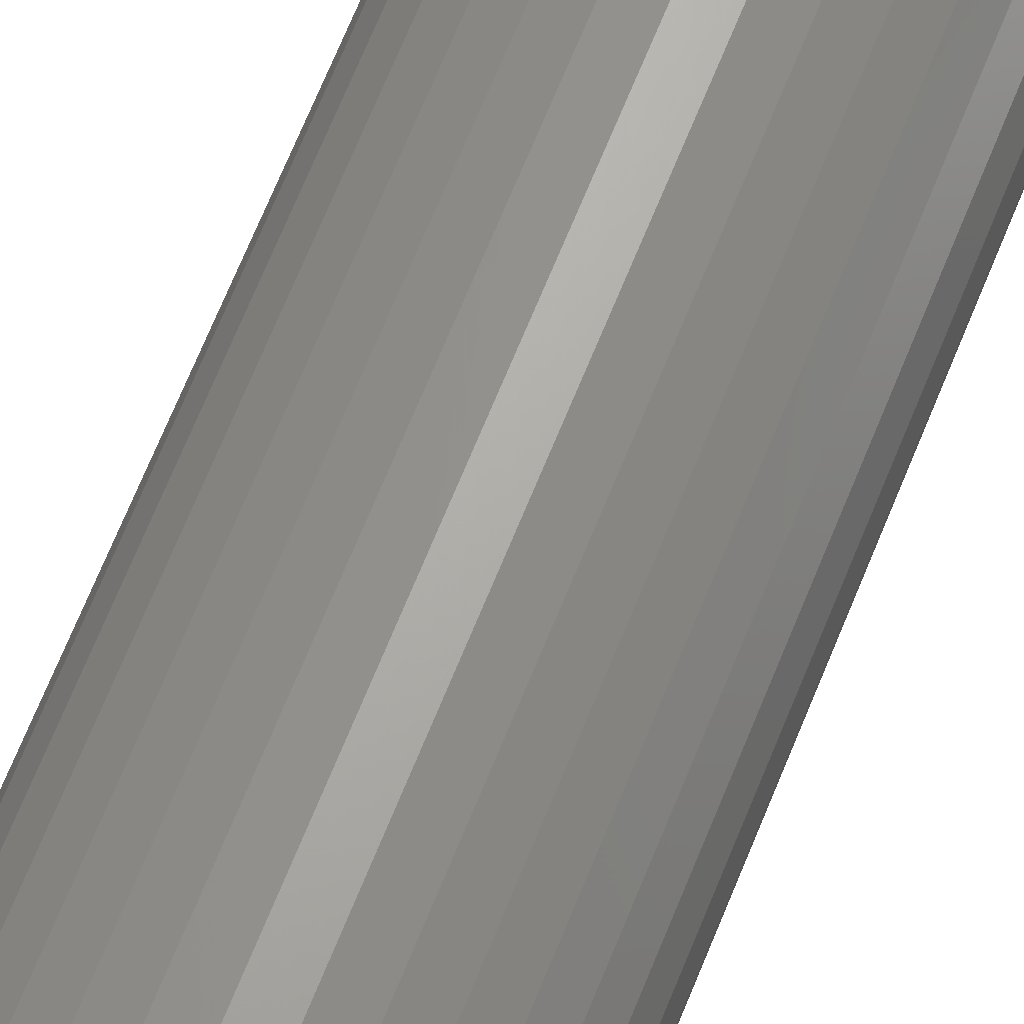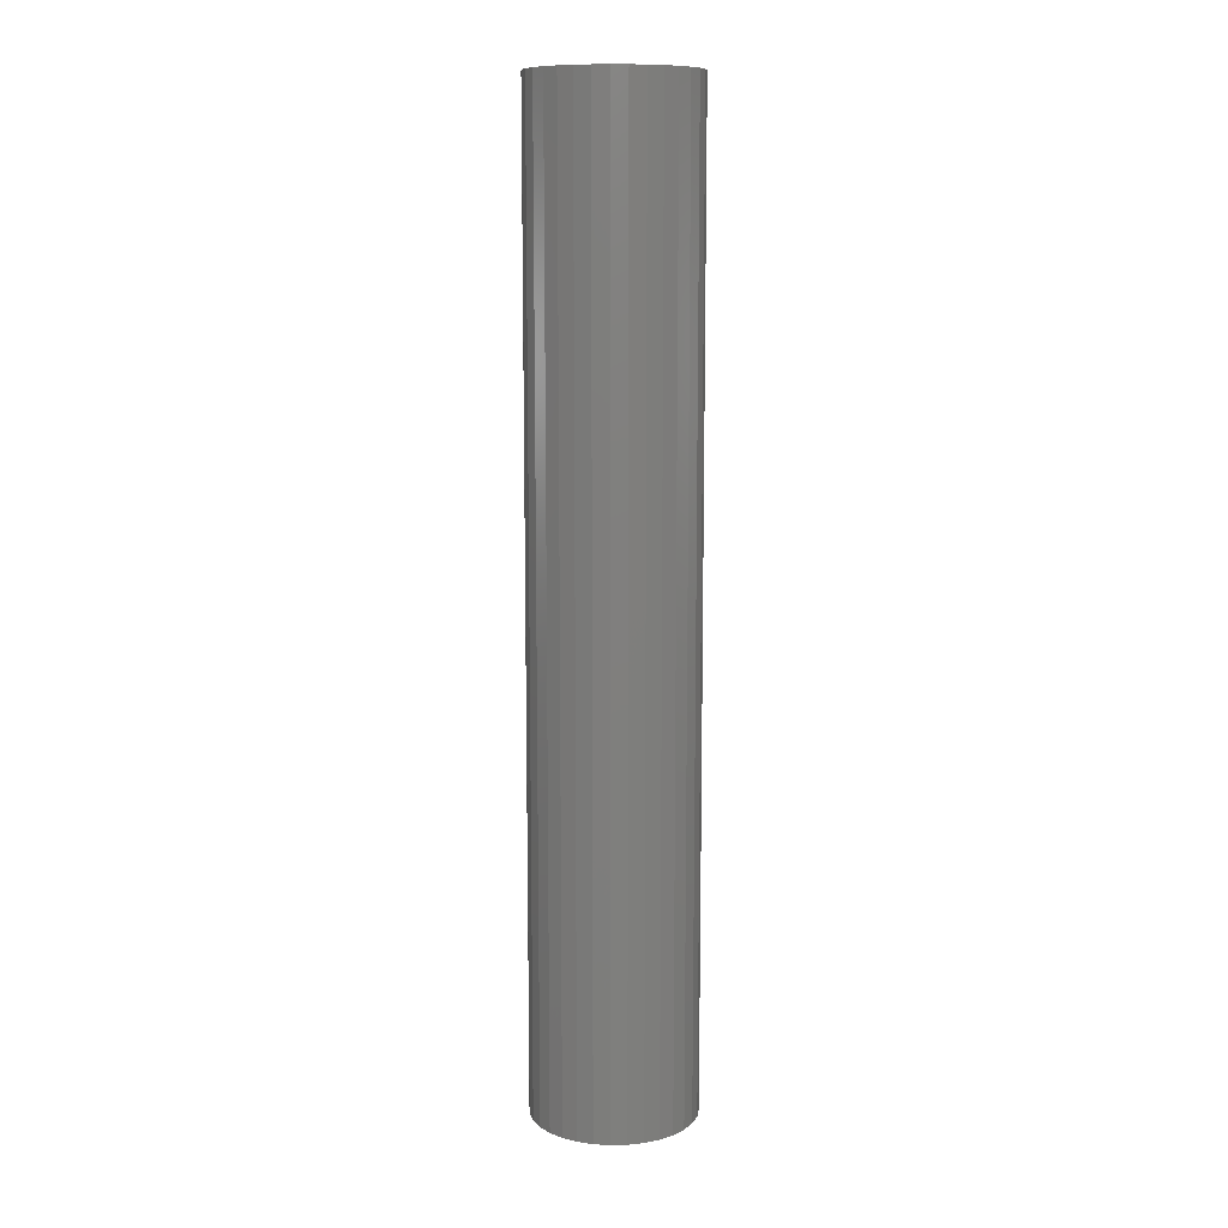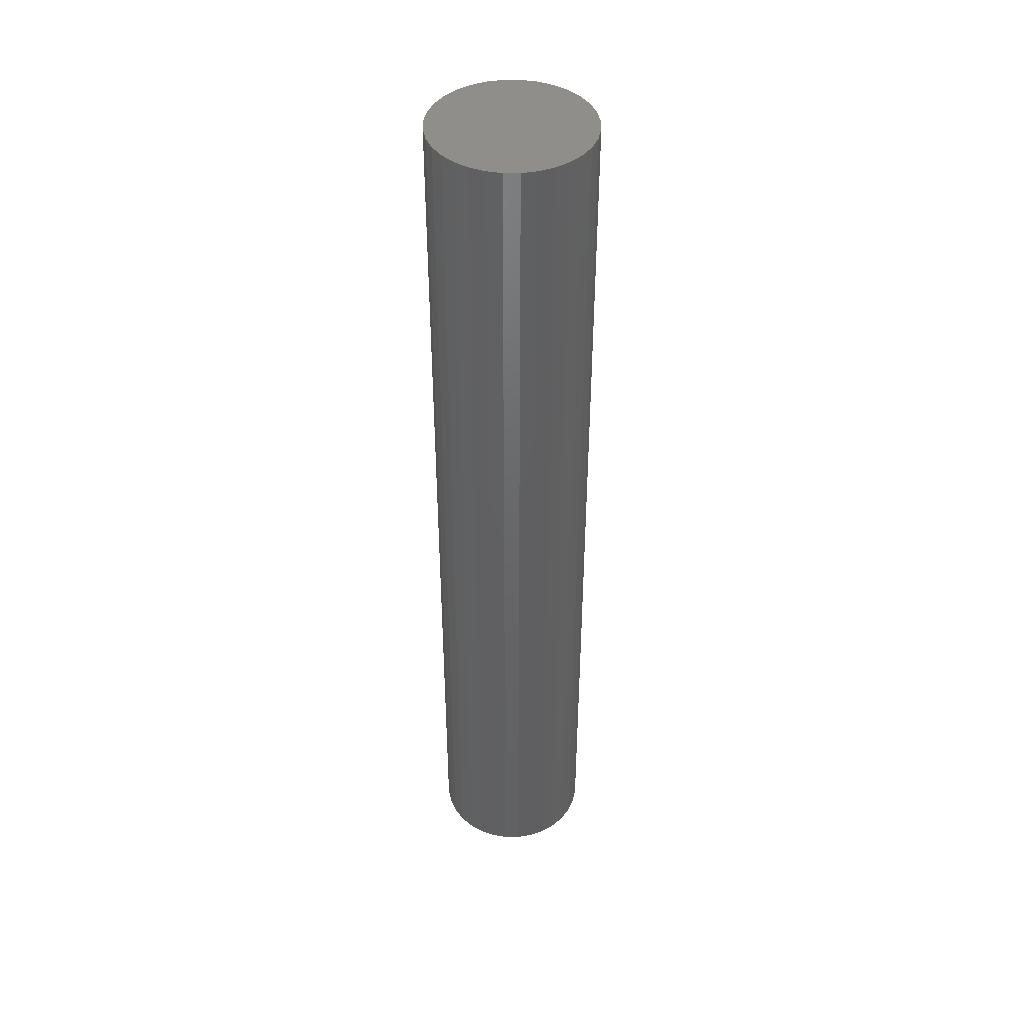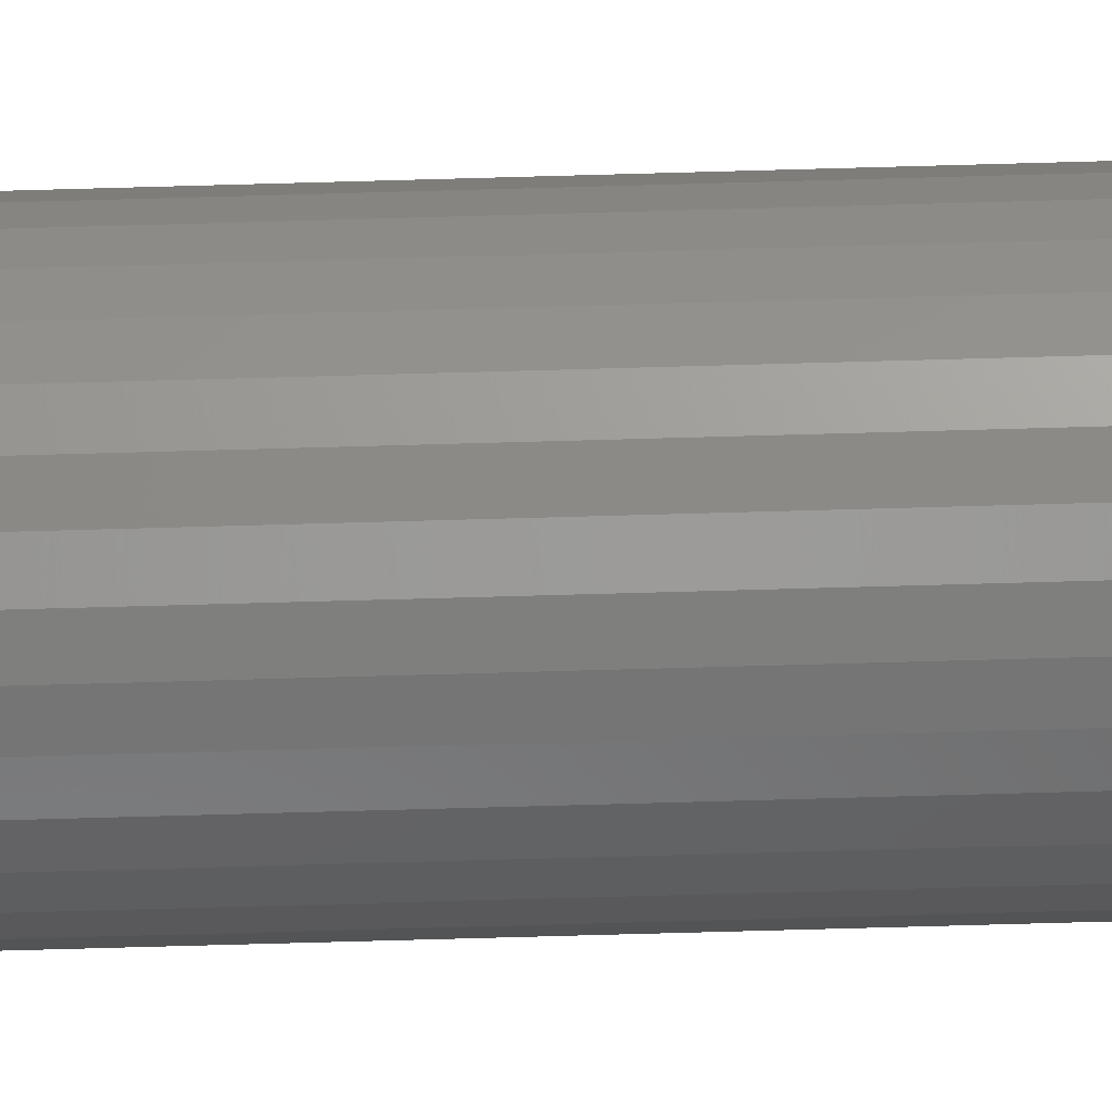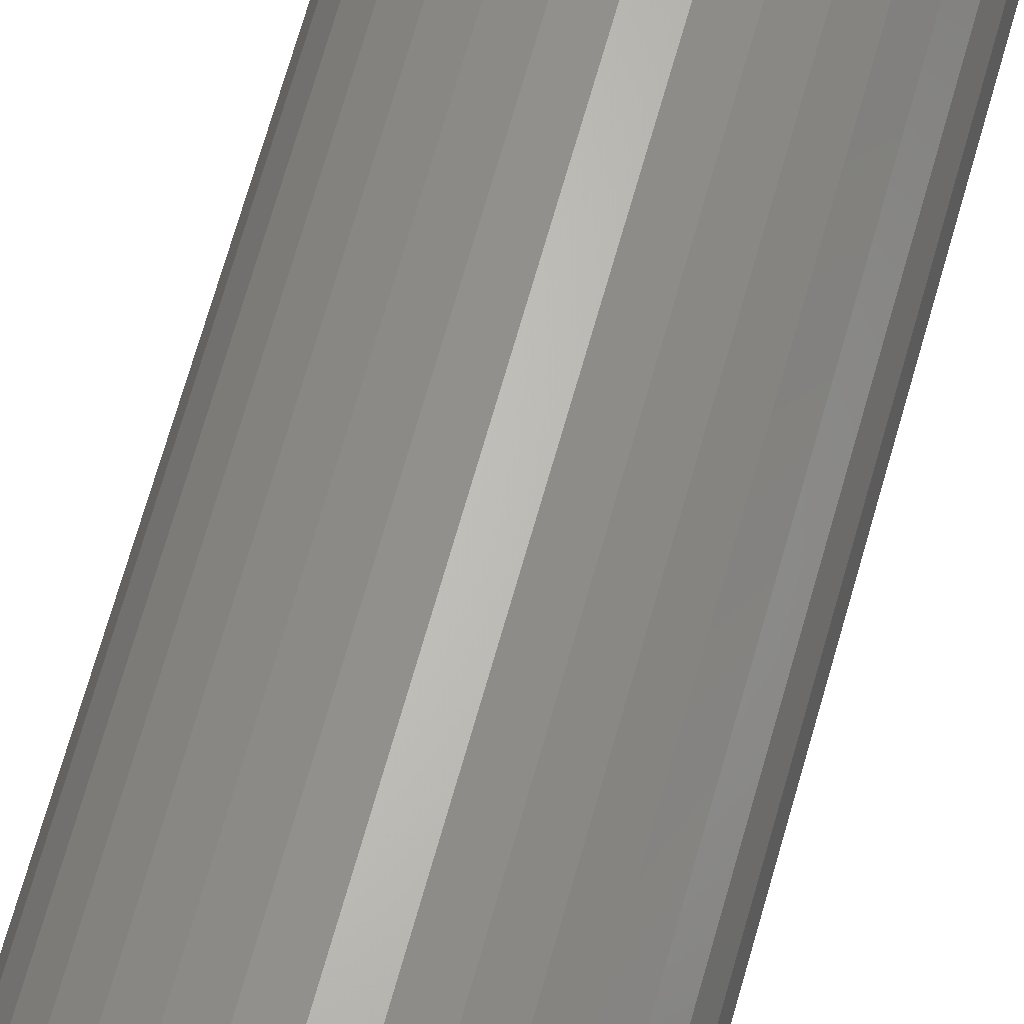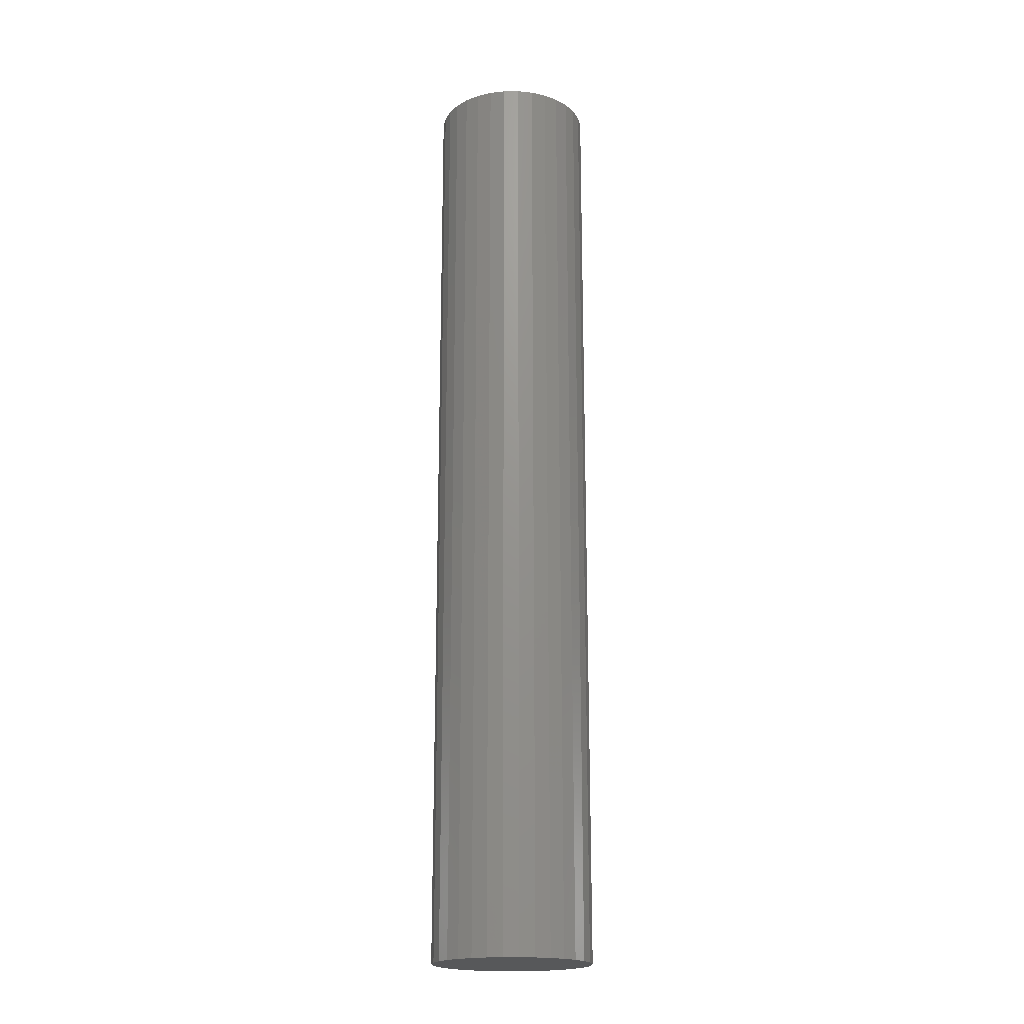
<metadata>
{"format":"stl","ext":"stl","renderer":"f3d","projection":"perspective","resolution":1024,"background":"white","views":[{"elev":65.5,"azim":21.6,"up":"+Z"},{"elev":10.9,"azim":24.9,"up":"+Y"},{"elev":43.2,"azim":-117.9,"up":"+Y"},{"elev":-73.1,"azim":-88.4,"up":"+Z"},{"elev":63.8,"azim":15.2,"up":"+Z"},{"elev":-19.4,"azim":152.6,"up":"+Y"}]}
</metadata>
<code>
# stl→obj: 64 verts, 124 faces
v 0.7032 -0.09375 0.05787
v 0.7028 -0.09375 0.05639
v 0.7178 -0.09375 0.05787
v 0.7183 -0.09375 0.05639
v 0.7184 -0.09375 0.05485
v 0.7028 -0.09375 0.05331
v 0.7183 -0.09375 0.05331
v 0.7032 -0.09375 0.05183
v 0.7178 -0.09375 0.05183
v 0.704 -0.09375 0.05047
v 0.7171 -0.09375 0.05047
v 0.7049 -0.09375 0.04927
v 0.7061 -0.09375 0.04829
v 0.7161 -0.09375 0.04927
v 0.7075 -0.09375 0.04756
v 0.709 -0.09375 0.04711
v 0.7105 -0.09375 0.04696
v 0.7149 -0.09375 0.04829
v 0.7121 -0.09375 0.04711
v 0.7135 -0.09375 0.04756
v 0.7026 -0.09375 0.05485
v 0.7171 -0.09375 0.05924
v 0.7161 -0.09375 0.06043
v 0.7149 -0.09375 0.06142
v 0.7135 -0.09375 0.06215
v 0.7121 -0.09375 0.0626
v 0.7105 -0.09375 0.06275
v 0.709 -0.09375 0.0626
v 0.7075 -0.09375 0.06215
v 0.7061 -0.09375 0.06142
v 0.7049 -0.09375 0.06043
v 0.704 -0.09375 0.05924
v 0.7178 1.887e-19 0.05787
v 0.7028 9.618e-20 0.05639
v 0.7032 1.887e-19 0.05787
v 0.7183 9.618e-20 0.05639
v 0.7183 -9.618e-20 0.05331
v 0.7028 -9.618e-20 0.05331
v 0.7184 0 0.05485
v 0.7032 -1.887e-19 0.05183
v 0.7178 -1.887e-19 0.05183
v 0.704 -2.739e-19 0.05047
v 0.7171 -2.739e-19 0.05047
v 0.7049 -3.486e-19 0.04927
v 0.7061 -4.099e-19 0.04829
v 0.7161 -3.486e-19 0.04927
v 0.7075 -4.555e-19 0.04756
v 0.709 -4.836e-19 0.04711
v 0.7105 -4.93e-19 0.04696
v 0.7149 -4.099e-19 0.04829
v 0.7121 -4.836e-19 0.04711
v 0.7135 -4.555e-19 0.04756
v 0.7026 9.057e-35 0.05485
v 0.7171 2.739e-19 0.05924
v 0.704 2.739e-19 0.05924
v 0.7049 3.486e-19 0.06043
v 0.7061 4.099e-19 0.06142
v 0.7075 4.555e-19 0.06215
v 0.709 4.836e-19 0.0626
v 0.7105 4.93e-19 0.06275
v 0.7121 4.836e-19 0.0626
v 0.7135 4.555e-19 0.06215
v 0.7149 4.099e-19 0.06142
v 0.7161 3.486e-19 0.06043
f 1 2 3
f 3 2 4
f 5 6 7
f 6 8 7
f 7 8 9
f 8 10 9
f 9 10 11
f 10 12 11
f 11 12 13
f 11 13 14
f 14 13 15
f 14 15 16
f 16 17 14
f 18 14 17
f 18 17 19
f 18 19 20
f 21 6 5
f 21 5 4
f 21 4 2
f 22 23 24
f 22 24 25
f 22 25 26
f 22 26 27
f 22 27 28
f 22 28 29
f 22 29 30
f 22 30 31
f 22 31 32
f 22 32 1
f 22 1 3
f 33 34 35
f 36 34 33
f 37 38 39
f 37 40 38
f 41 40 37
f 41 42 40
f 43 42 41
f 43 44 42
f 45 44 43
f 46 45 43
f 47 45 46
f 48 47 46
f 46 49 48
f 49 46 50
f 51 49 50
f 52 51 50
f 53 34 36
f 53 36 39
f 53 39 38
f 54 33 35
f 54 35 55
f 54 55 56
f 54 56 57
f 54 57 58
f 54 58 59
f 54 59 60
f 54 60 61
f 54 61 62
f 54 62 63
f 54 63 64
f 39 5 37
f 37 5 7
f 37 7 41
f 41 7 9
f 41 9 43
f 43 9 11
f 43 11 46
f 46 11 14
f 46 14 50
f 50 14 18
f 50 18 52
f 52 18 20
f 52 20 51
f 51 20 19
f 51 19 49
f 49 19 17
f 49 17 48
f 48 17 16
f 48 16 47
f 47 16 15
f 47 15 45
f 45 15 13
f 45 13 44
f 44 13 12
f 44 12 42
f 42 12 10
f 42 10 40
f 40 10 8
f 40 8 38
f 38 8 6
f 38 6 53
f 53 6 21
f 53 21 34
f 34 21 2
f 34 2 35
f 35 2 1
f 35 1 55
f 55 1 32
f 55 32 56
f 56 32 31
f 56 31 57
f 57 31 30
f 57 30 58
f 58 30 29
f 58 29 59
f 59 29 28
f 59 28 60
f 60 28 27
f 60 27 61
f 61 27 26
f 61 26 62
f 62 26 25
f 62 25 63
f 63 25 24
f 63 24 64
f 64 24 23
f 64 23 54
f 54 23 22
f 54 22 33
f 33 22 3
f 33 3 36
f 36 3 4
f 36 4 39
f 39 4 5

</code>
